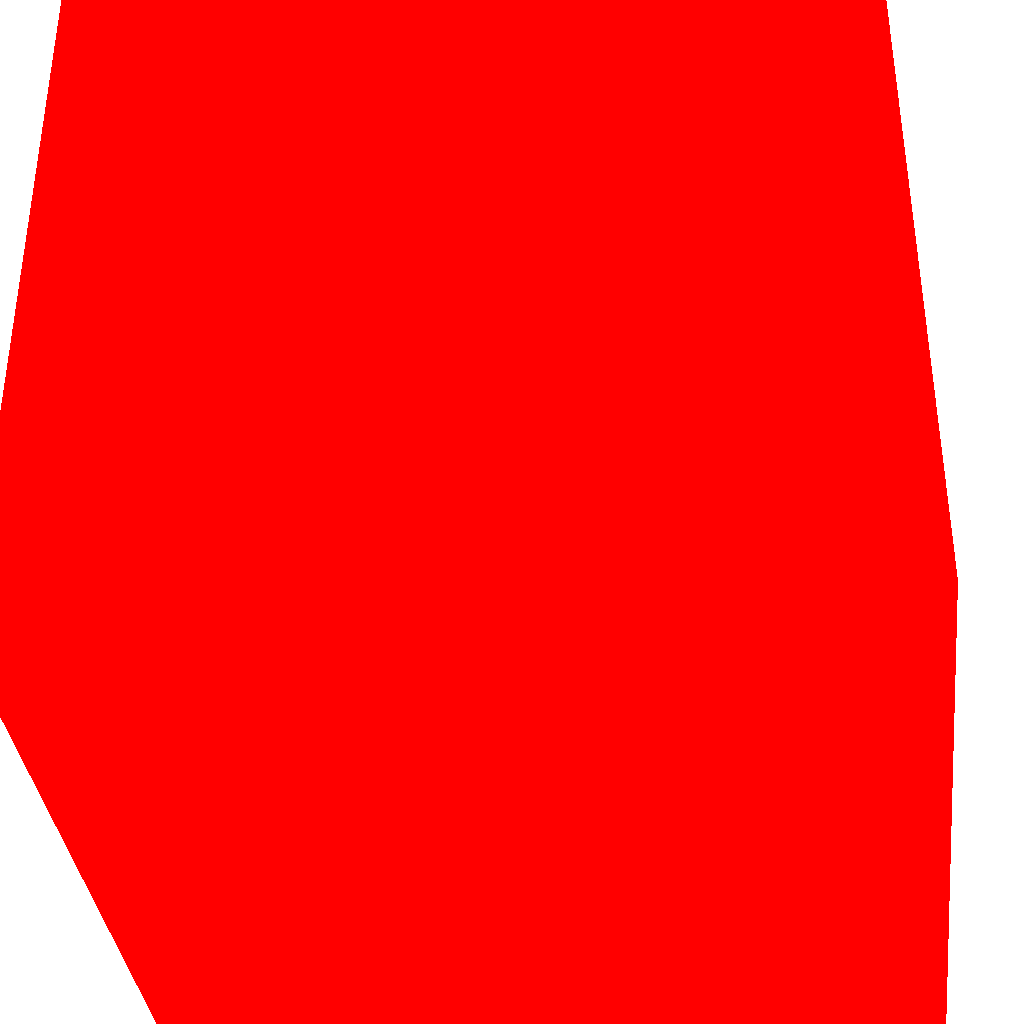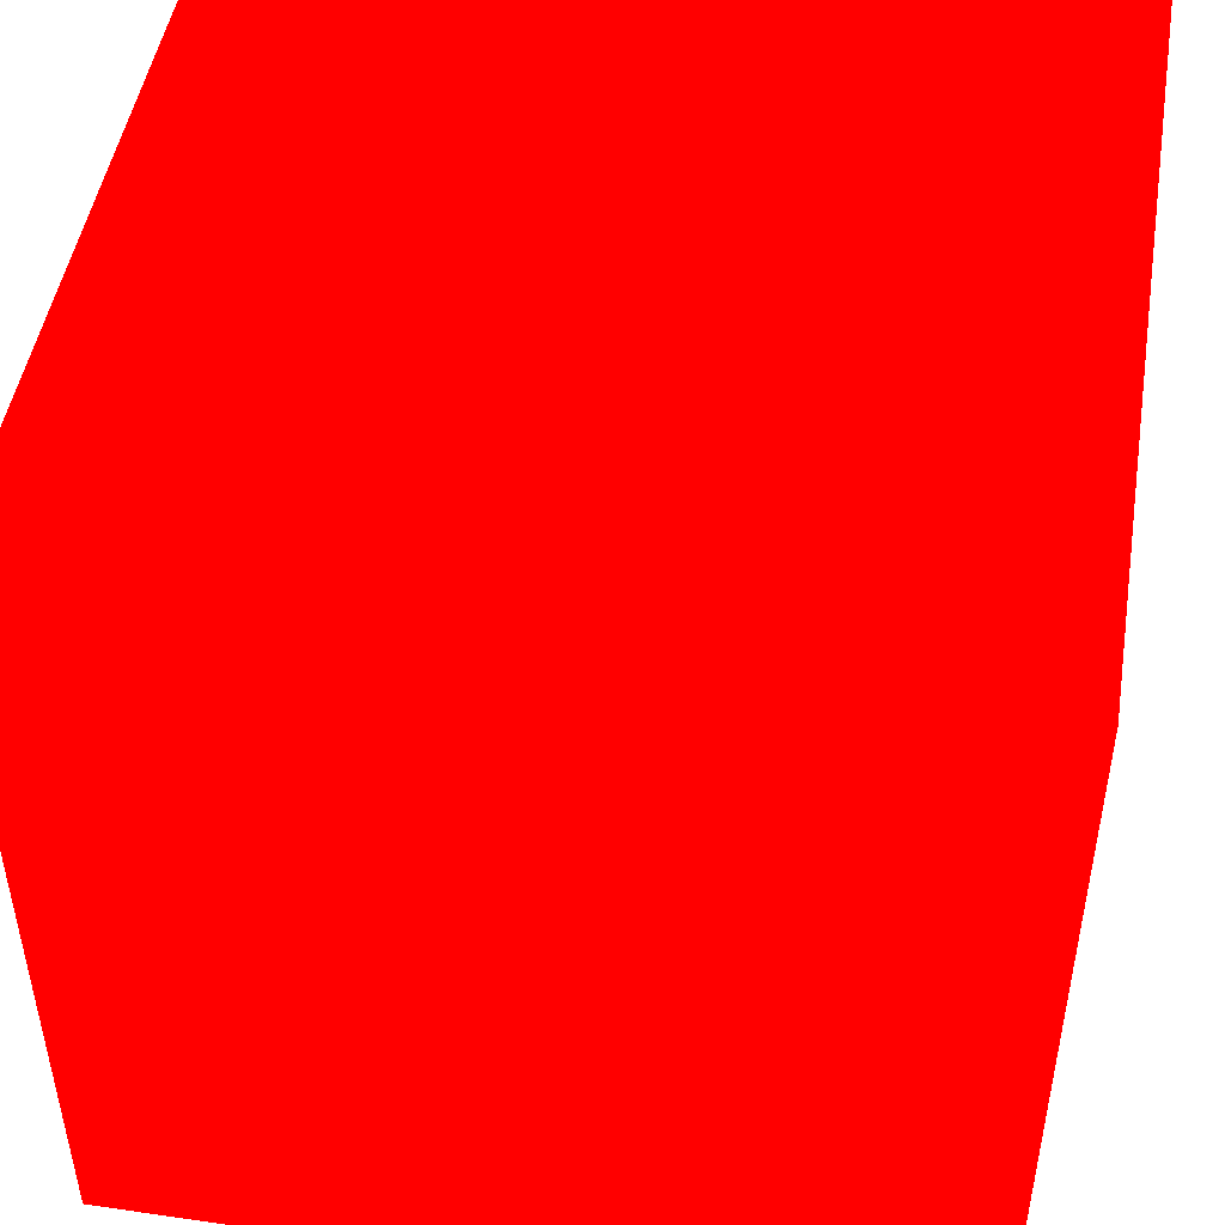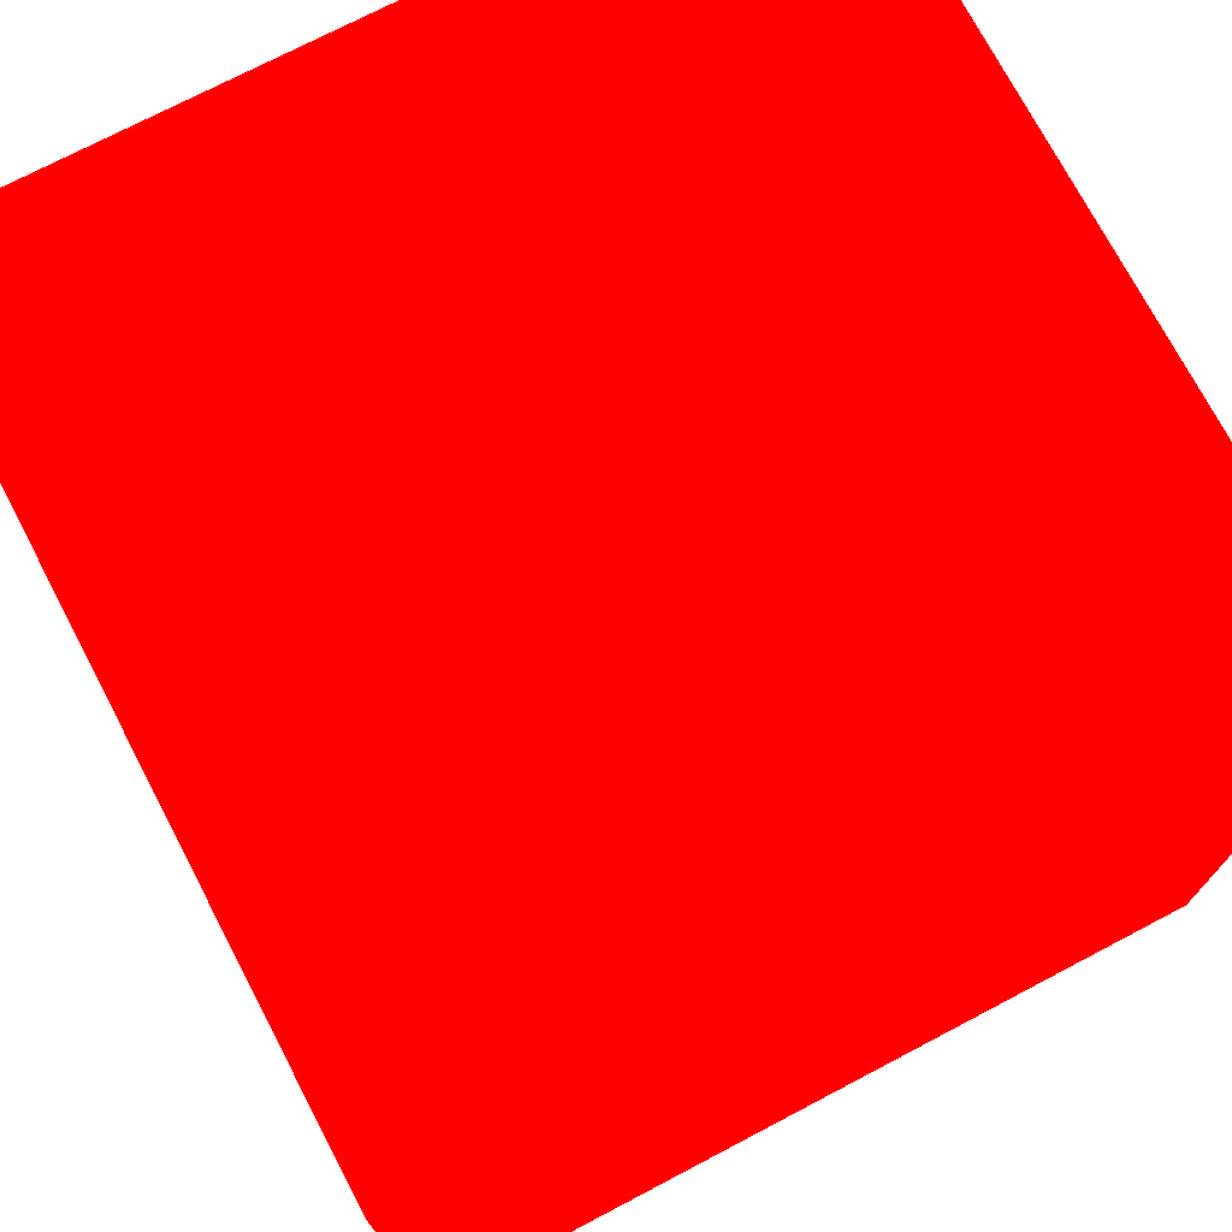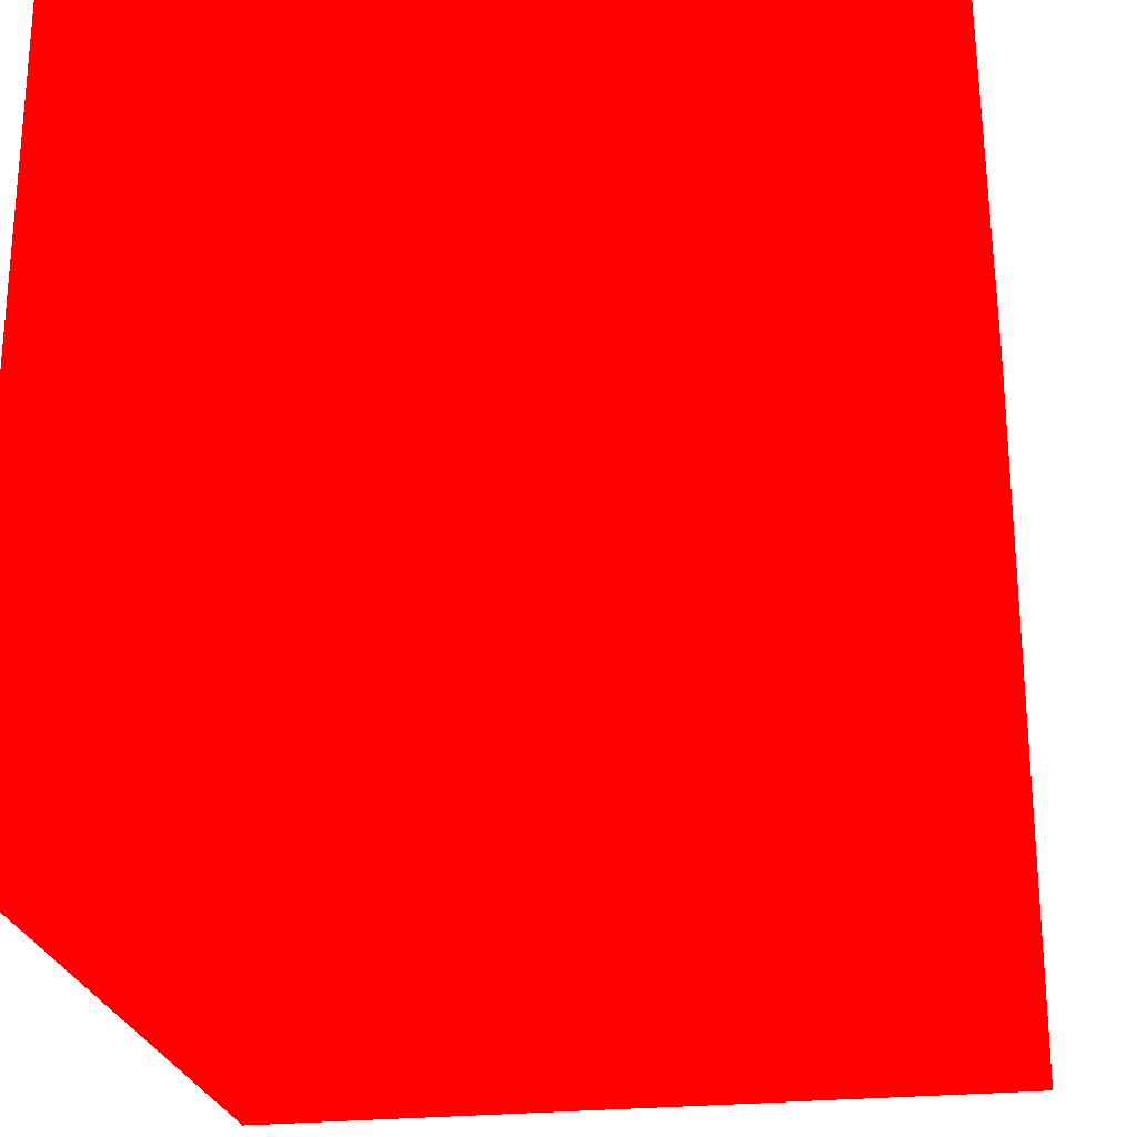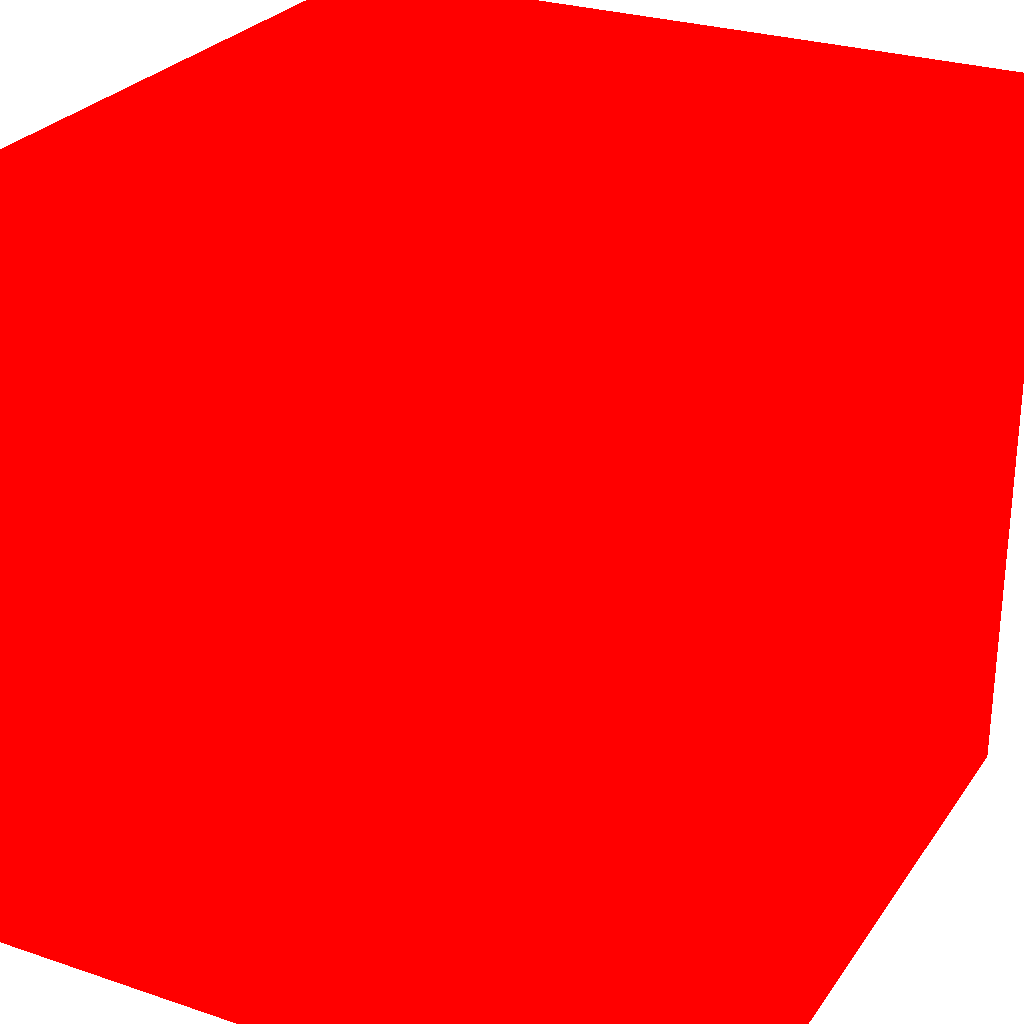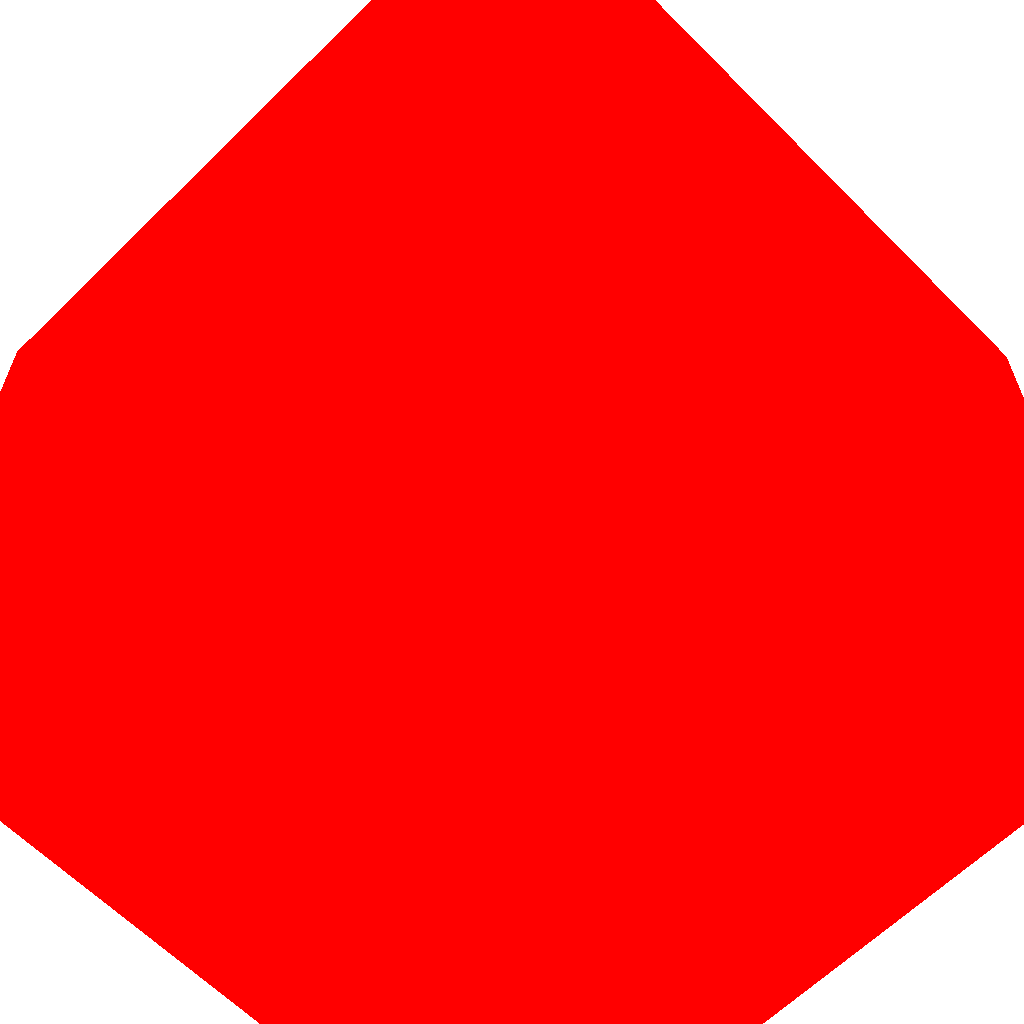
<metadata>
{"format":"obj","ext":"obj","renderer":"f3d","projection":"perspective","resolution":1024,"background":"white","views":[{"elev":-36.8,"azim":6.8,"up":"+Z"},{"elev":48.0,"azim":9.3,"up":"+Z"},{"elev":73.7,"azim":-117.7,"up":"+Y"},{"elev":-24.5,"azim":-80.1,"up":"+Y"},{"elev":27.3,"azim":27.5,"up":"+Z"},{"elev":-63.2,"azim":134.7,"up":"+Z"}]}
</metadata>
<code>
v 0.1148 -1.144 0.0925 1 0 0
v 0.1298 -1.144 0.0925 1 0 0
v 0.1148 -1.144 0.1075 1 0 0
v 0.1298 -1.144 0.1075 1 0 0
v 0.1148 -1.129 0.0925 1 0 0
v 0.1298 -1.129 0.0925 1 0 0
v 0.1148 -1.129 0.1075 1 0 0
v 0.1298 -1.129 0.1075 1 0 0
f 5 8 6
f 5 7 8
f 1 3 5
f 3 7 5
f 1 2 3
f 2 4 3
f 2 6 8
f 2 8 4
f 3 4 8
f 3 8 7
f 1 5 2
f 2 5 6

</code>
